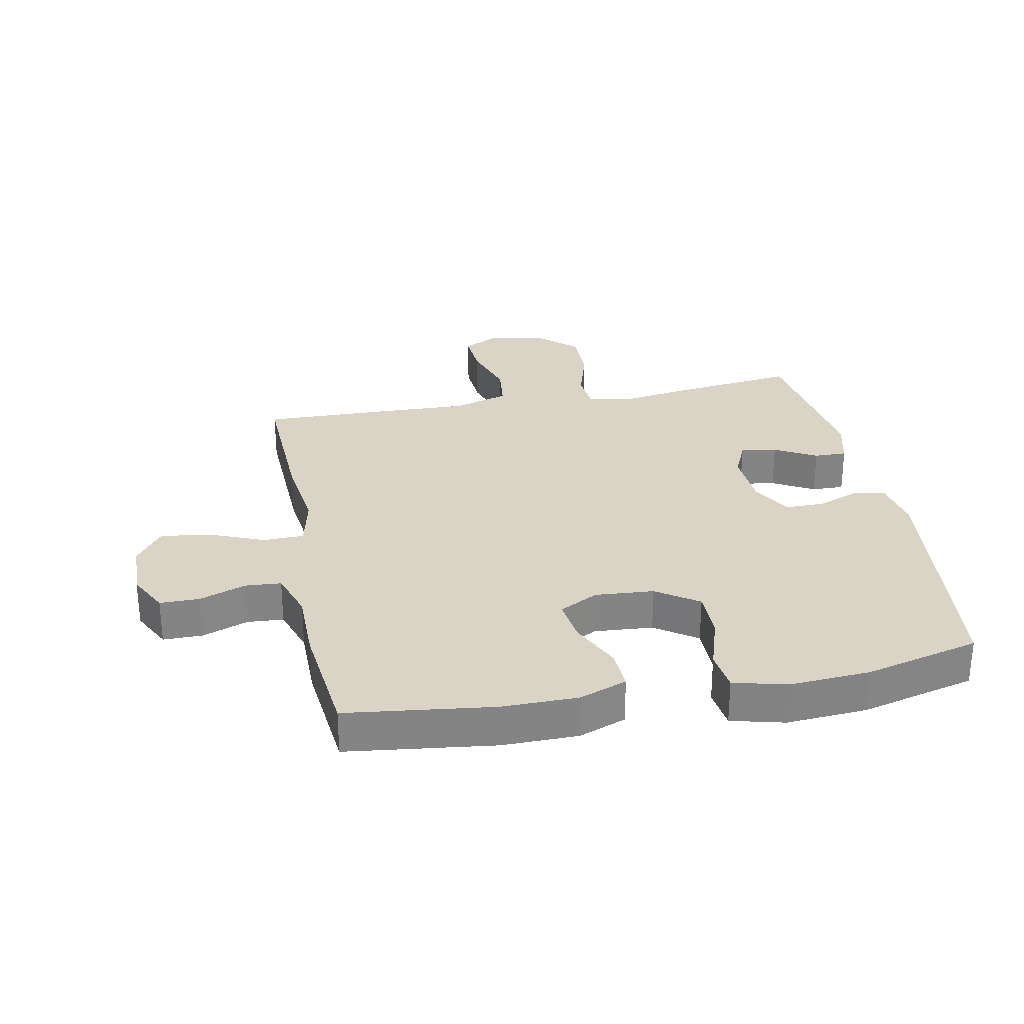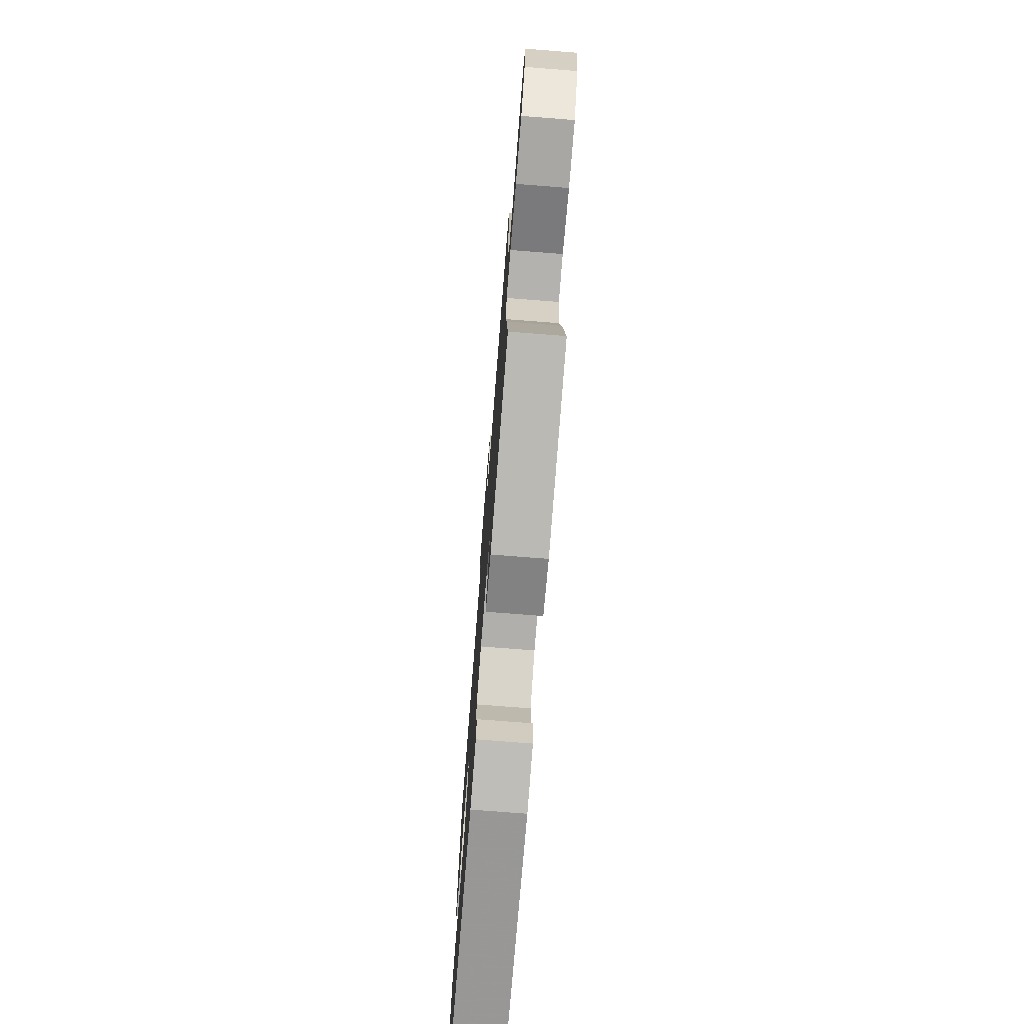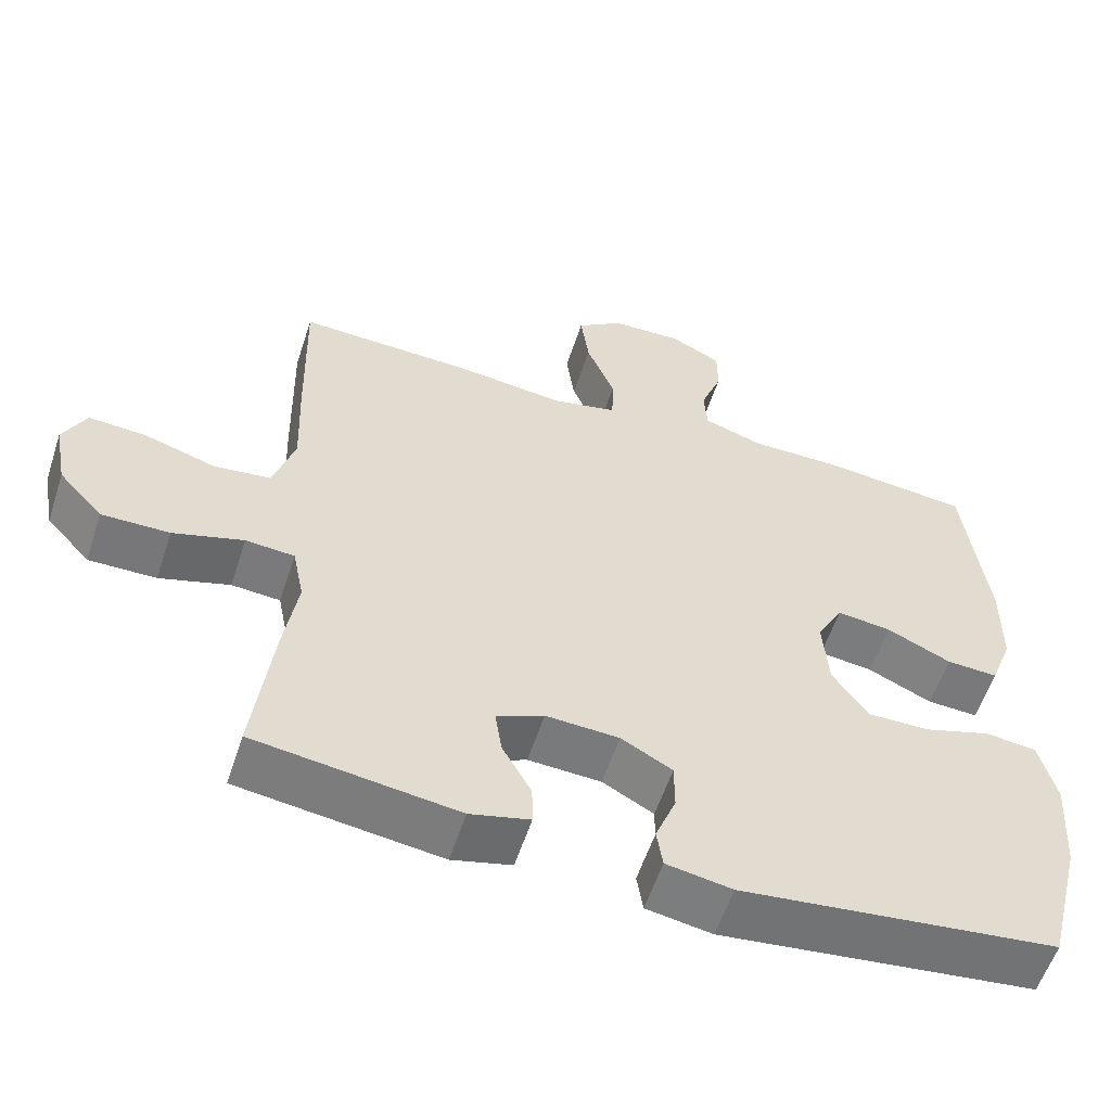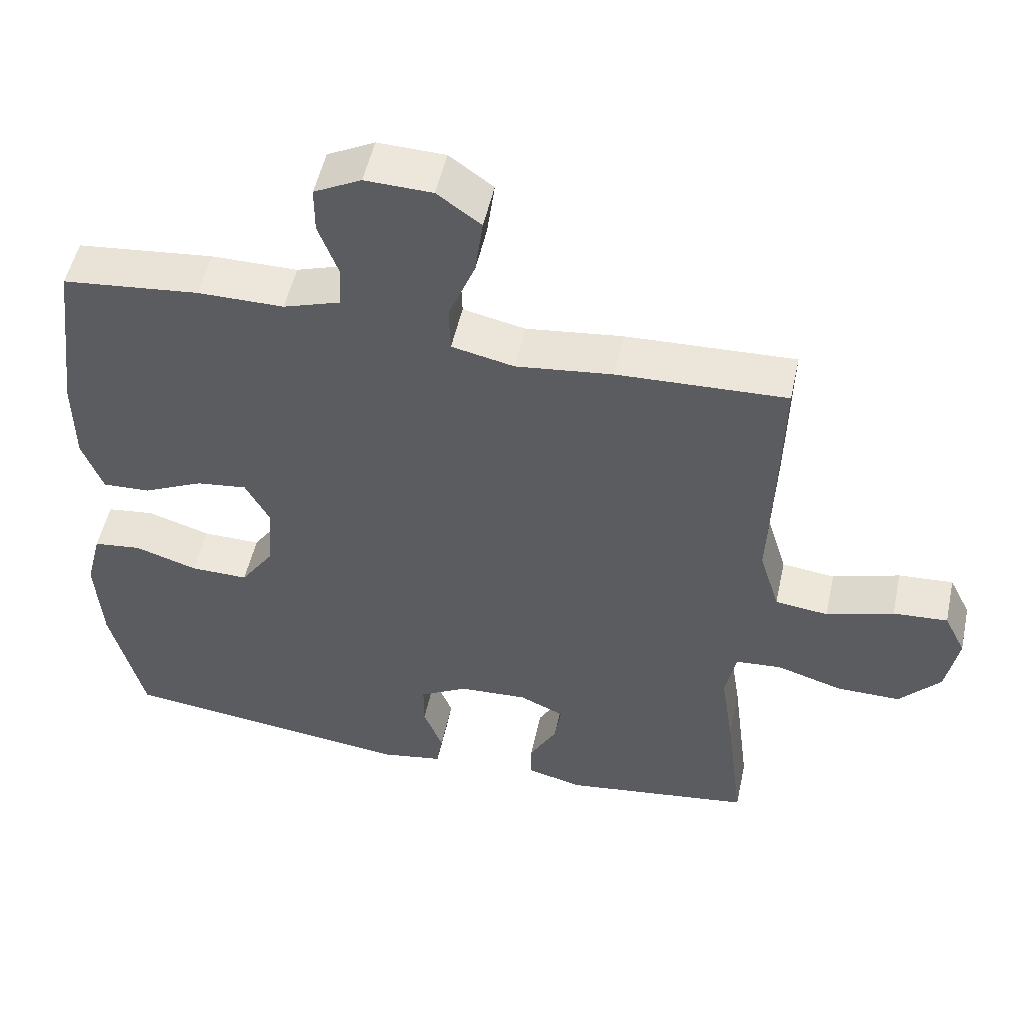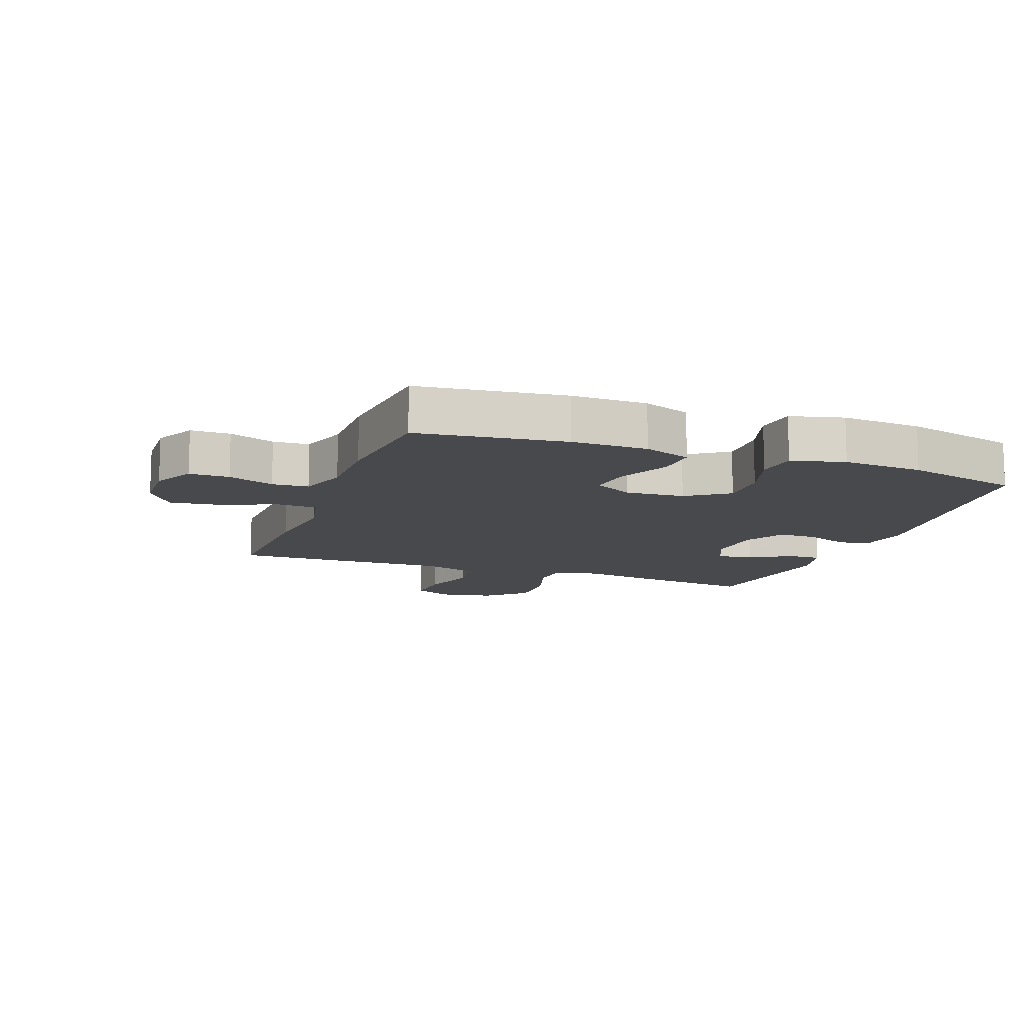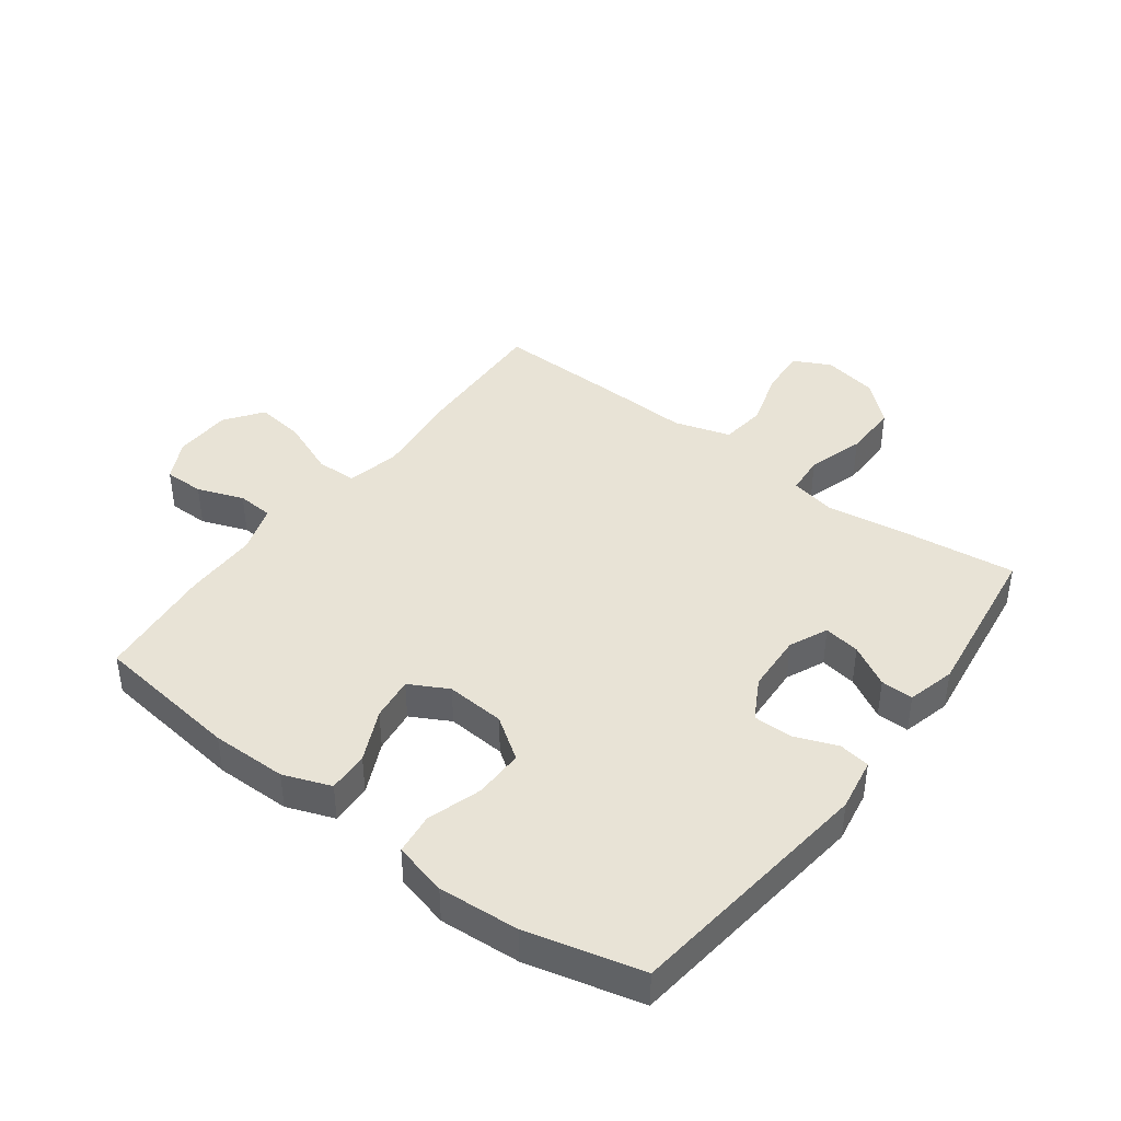
<metadata>
{"format":"obj","ext":"obj","renderer":"f3d","projection":"perspective","resolution":1024,"background":"white","views":[{"elev":28.9,"azim":78.9,"up":"+Y"},{"elev":-75.2,"azim":-94.5,"up":"+Z"},{"elev":-57.4,"azim":-18.1,"up":"+Z"},{"elev":51.6,"azim":-167.8,"up":"+Z"},{"elev":-12.0,"azim":69.9,"up":"+Y"},{"elev":41.8,"azim":126.9,"up":"+Y"}]}
</metadata>
<code>
v 0.5 0.07 -0.5
v 0.087 0.07 -0.549
v 0.001 0.07 -0.534
v -0.007 0.07 -0.483
v 0.02 0.07 -0.414
v 0.02 0.07 -0.35
v -0.047 0.07 -0.313
v -0.143 0.07 -0.308
v -0.205 0.07 -0.336
v -0.196 0.07 -0.395
v -0.158 0.07 -0.463
v -0.157 0.07 -0.516
v -0.235 0.07 -0.536
v -0.5 0.07 -0.5
v -0.475 0.07 -0.3
v -0.457 0.07 -0.185
v -0.472 0.07 -0.11
v -0.536 0.07 -0.105
v -0.628 0.07 -0.133
v -0.717 0.07 -0.134
v -0.775 0.07 -0.07
v -0.792 0.07 0.02
v -0.762 0.07 0.08
v -0.686 0.07 0.075
v -0.592 0.07 0.046
v -0.518 0.07 0.055
v -0.49 0.07 0.146
v -0.495 0.07 0.282
v -0.5 0.07 0.5
v -0.264 0.07 0.491
v -0.129 0.07 0.475
v -0.042 0.07 0.494
v -0.04 0.07 0.56
v -0.077 0.07 0.651
v -0.088 0.07 0.732
v -0.027 0.07 0.776
v 0.067 0.07 0.779
v 0.133 0.07 0.745
v 0.133 0.07 0.68
v 0.105 0.07 0.605
v 0.109 0.07 0.546
v 0.188 0.07 0.52
v 0.308 0.07 0.52
v 0.5 0.07 0.5
v 0.53 0.07 0.26
v 0.529 0.07 0.137
v 0.5 0.07 0.06
v 0.433 0.07 0.063
v 0.349 0.07 0.102
v 0.278 0.07 0.111
v 0.244 0.07 0.048
v 0.251 0.07 -0.048
v 0.298 0.07 -0.116
v 0.379 0.07 -0.115
v 0.467 0.07 -0.087
v 0.534 0.07 -0.095
v 0.556 0.07 -0.182
v 0.547 0.07 -0.313
v 0.5 0 -0.5
v 0.087 0 -0.549
v 0.001 0 -0.534
v -0.007 0 -0.483
v 0.02 0 -0.414
v 0.02 0 -0.35
v -0.047 0 -0.313
v -0.143 0 -0.308
v -0.205 0 -0.336
v -0.196 0 -0.395
v -0.158 0 -0.463
v -0.157 0 -0.516
v -0.235 0 -0.536
v -0.5 0 -0.5
v -0.475 0 -0.3
v -0.457 0 -0.185
v -0.472 0 -0.11
v -0.536 0 -0.105
v -0.628 0 -0.133
v -0.717 0 -0.134
v -0.775 0 -0.07
v -0.792 0 0.02
v -0.762 0 0.08
v -0.686 0 0.075
v -0.592 0 0.046
v -0.518 0 0.055
v -0.49 0 0.146
v -0.495 0 0.282
v -0.5 0 0.5
v -0.264 0 0.491
v -0.129 0 0.475
v -0.042 0 0.494
v -0.04 0 0.56
v -0.077 0 0.651
v -0.088 0 0.732
v -0.027 0 0.776
v 0.067 0 0.779
v 0.133 0 0.745
v 0.133 0 0.68
v 0.105 0 0.605
v 0.109 0 0.546
v 0.188 0 0.52
v 0.308 0 0.52
v 0.5 0 0.5
v 0.53 0 0.26
v 0.529 0 0.137
v 0.5 0 0.06
v 0.433 0 0.063
v 0.349 0 0.102
v 0.278 0 0.111
v 0.244 0 0.048
v 0.251 0 -0.048
v 0.298 0 -0.116
v 0.379 0 -0.115
v 0.467 0 -0.087
v 0.534 0 -0.095
v 0.556 0 -0.182
v 0.547 0 -0.313
f 54 55 56 57
f 53 54 57 58
f 46 47 48 49
f 46 49 50
f 45 46 50
f 42 43 44 45
f 41 42 45 50
f 37 38 39 40
f 37 40 41
f 36 37 41
f 33 34 35 36
f 32 33 36 41
f 28 29 30 31
f 27 28 31 32
f 26 27 32 41
f 22 23 24 25
f 22 25 26
f 21 22 26
f 18 19 20 21
f 17 18 21 26
f 13 14 15 16
f 13 16 17
f 10 11 12 13
f 9 10 13 17
f 8 9 17 26
f 2 3 4 5
f 2 5 6
f 53 58 1 2
f 52 53 2 6
f 51 52 6 7
f 26 41 50 51
f 7 8 26 51
f 115 114 113 112
f 116 115 112 111
f 107 106 105 104
f 108 107 104
f 108 104 103
f 103 102 101 100
f 108 103 100 99
f 98 97 96 95
f 99 98 95
f 99 95 94
f 94 93 92 91
f 99 94 91 90
f 89 88 87 86
f 90 89 86 85
f 99 90 85 84
f 83 82 81 80
f 84 83 80
f 84 80 79
f 79 78 77 76
f 84 79 76 75
f 74 73 72 71
f 75 74 71
f 71 70 69 68
f 75 71 68 67
f 84 75 67 66
f 63 62 61 60
f 64 63 60
f 60 59 116 111
f 64 60 111 110
f 65 64 110 109
f 109 108 99 84
f 109 84 66 65
f 1 59 60 2
f 2 60 61 3
f 3 61 62 4
f 4 62 63 5
f 5 63 64 6
f 6 64 65 7
f 7 65 66 8
f 8 66 67 9
f 9 67 68 10
f 10 68 69 11
f 11 69 70 12
f 12 70 71 13
f 13 71 72 14
f 14 72 73 15
f 15 73 74 16
f 16 74 75 17
f 17 75 76 18
f 18 76 77 19
f 19 77 78 20
f 20 78 79 21
f 21 79 80 22
f 22 80 81 23
f 23 81 82 24
f 24 82 83 25
f 25 83 84 26
f 26 84 85 27
f 27 85 86 28
f 28 86 87 29
f 29 87 88 30
f 30 88 89 31
f 31 89 90 32
f 32 90 91 33
f 33 91 92 34
f 34 92 93 35
f 35 93 94 36
f 36 94 95 37
f 37 95 96 38
f 38 96 97 39
f 39 97 98 40
f 40 98 99 41
f 41 99 100 42
f 42 100 101 43
f 43 101 102 44
f 44 102 103 45
f 45 103 104 46
f 46 104 105 47
f 47 105 106 48
f 48 106 107 49
f 49 107 108 50
f 50 108 109 51
f 51 109 110 52
f 52 110 111 53
f 53 111 112 54
f 54 112 113 55
f 55 113 114 56
f 56 114 115 57
f 57 115 116 58
f 58 116 59 1

</code>
